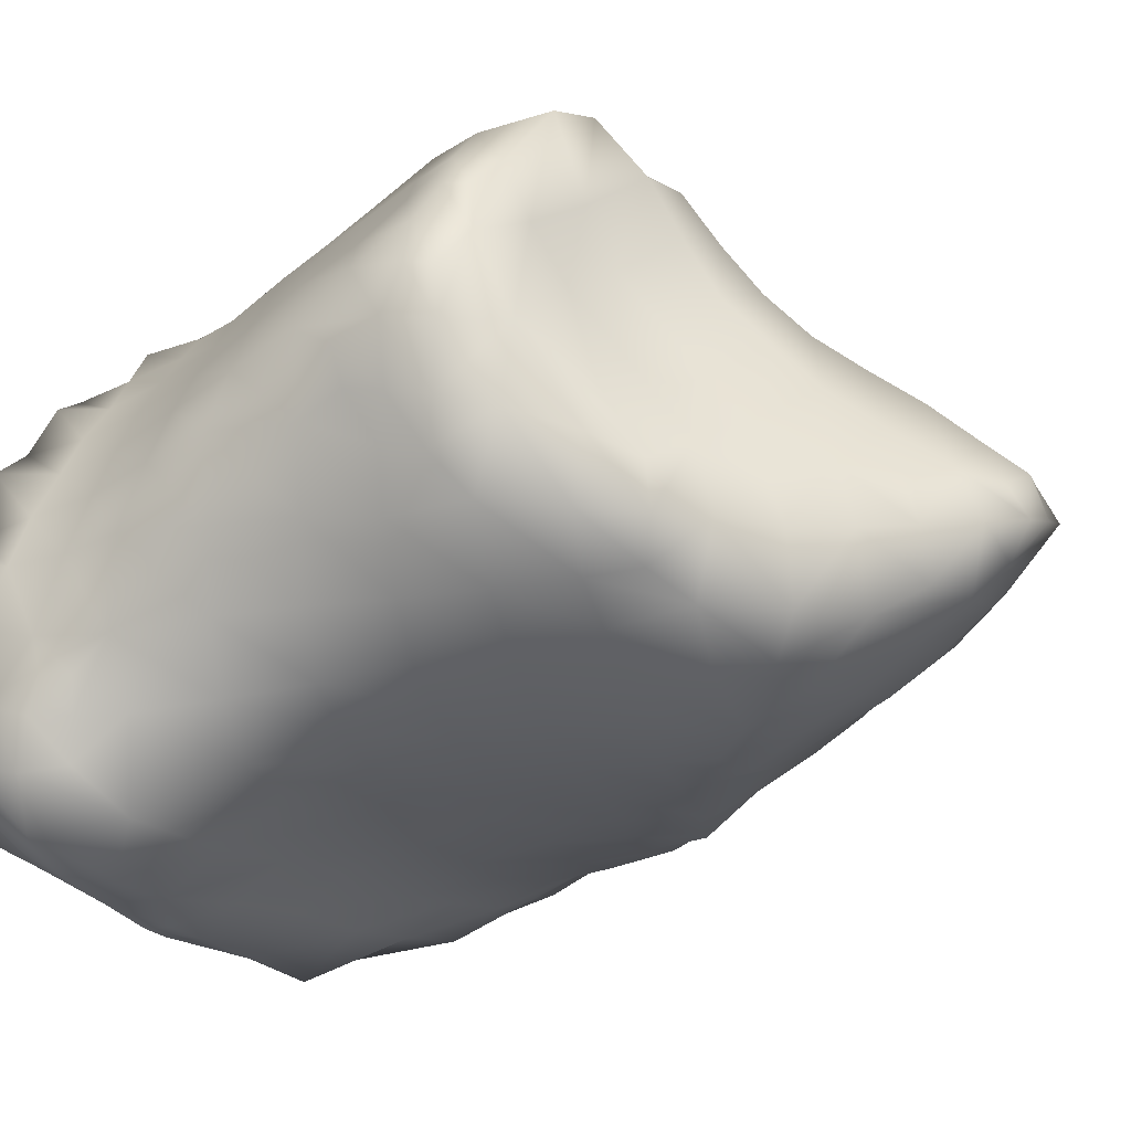
<metadata>
{"format":"obj","ext":"obj","renderer":"f3d","projection":"perspective","resolution":1024,"background":"white","views":[{"elev":-1.3,"azim":112.3,"up":"+Z"}]}
</metadata>
<code>
o HIGH_RES_GEO_OUT.001
v -0.1925 0.02384 -0.1083
v -0.1748 0.04297 -0.0434
v -0.1087 0.01566 -0.2069
v -0.136 0.01058 -0.1415
v -0.122 0.01034 -0.04955
v -0.03811 0.01058 -0.22
v -0.04065 0.01058 -0.1419
v -0.03766 0.01058 -0.04982
v -0.1123 0.005888 0.04093
v -0.08957 0.03014 0.1021
v -0.03263 0.0105 0.04534
v -0.03629 0.005173 0.1455
v -0.001425 0.01884 0.2136
v -0.2983 0.2131 -0.1145
v -0.2922 0.227 -0.0425
v -0.287 0.3084 -0.2187
v -0.3131 0.2746 -0.1517
v -0.3299 0.2899 -0.05108
v -0.3074 0.4122 -0.3246
v -0.3152 0.3757 -0.2552
v -0.3698 0.3704 -0.16
v -0.3818 0.374 -0.05409
v -0.295 0.4887 -0.3074
v -0.3023 0.4786 -0.2288
v -0.3168 0.4768 -0.1423
v -0.3509 0.4782 -0.05199
v -0.2839 0.5724 -0.2033
v -0.3099 0.5759 -0.1324
v -0.34 0.58 -0.04763
v -0.2931 0.6864 -0.1971
v -0.3194 0.6836 -0.1225
v -0.3336 0.6823 -0.04103
v -0.2907 0.7831 -0.089
v -0.317 0.7742 -0.02997
v -0.2101 0.0806 -0.1206
v -0.204 0.1002 -0.04532
v -0.2381 0.2144 -0.2
v -0.2466 0.1553 -0.1394
v -0.2486 0.1649 -0.04623
v -0.2374 0.3248 -0.3094
v -0.2288 0.2693 -0.2555
v -0.2026 0.4015 -0.4052
v -0.2381 0.3843 -0.3709
v -0.2001 0.4395 -0.4019
v -0.2343 0.4803 -0.3726
v -0.2184 0.5681 -0.3257
v -0.2753 0.5823 -0.2828
v -0.2034 0.6351 -0.3042
v -0.2336 0.6861 -0.2632
v -0.1813 0.7749 -0.1907
v -0.238 0.7793 -0.1411
v -0.1148 0.07556 -0.2202
v -0.1657 0.07077 -0.1709
v -0.1426 0.2196 -0.3004
v -0.1457 0.1512 -0.2418
v -0.1858 0.126 -0.1856
v -0.1432 0.3336 -0.3949
v -0.1422 0.2779 -0.3501
v -0.1407 0.3839 -0.4279
v -0.1361 0.4365 -0.4027
v -0.1409 0.4927 -0.3722
v -0.1406 0.5736 -0.3442
v -0.1392 0.651 -0.3219
v -0.1366 0.7073 -0.2743
v -0.1156 0.7702 -0.2207
v -0.0409 0.1189 -0.2919
v -0.03912 0.05448 -0.2631
v -0.0416 0.2398 -0.3852
v -0.03952 0.184 -0.3362
v -0.04852 0.2979 -0.4342
v -0.04704 0.3703 -0.4495
v -0.04549 0.4301 -0.4066
v -0.04754 0.4939 -0.3733
v -0.04776 0.5794 -0.3526
v -0.04831 0.661 -0.3286
v -0.04727 0.7235 -0.2915
v -0.03877 0.7812 -0.2451
v -0.2969 0.8335 -0.0174
v -0.1935 0.8784 -0.09475
v -0.2554 0.8698 -0.03928
v -0.2011 0.9316 -0.02114
v -0.09614 0.8287 -0.1911
v -0.1263 0.8677 -0.1491
v -0.1043 0.9422 -0.1063
v -0.1359 0.971 -0.04641
v -0.09447 1.03 -0.01517
v -0.03298 0.845 -0.2071
v -0.03772 0.9022 -0.1639
v -0.03157 0.9601 -0.1137
v -0.03813 1.013 -0.068
v -0.03401 1.063 -0.01946
v -0.3201 0.3065 0.03675
v -0.2976 0.3265 0.09542
v -0.3707 0.3795 0.04376
v -0.3147 0.3893 0.1078
v -0.3696 0.4793 0.04399
v -0.3202 0.4818 0.1149
v -0.3535 0.5825 0.04384
v -0.3257 0.5829 0.1211
v -0.3481 0.6859 0.04308
v -0.3239 0.6879 0.1171
v -0.3104 0.7714 0.0306
v -0.1794 0.1257 0.03995
v -0.2253 0.1902 0.04397
v -0.1958 0.2242 0.135
v -0.2769 0.251 0.04489
v -0.2534 0.2956 0.1316
v -0.2016 0.3178 0.1845
v -0.261 0.3868 0.1532
v -0.2009 0.3917 0.1928
v -0.2703 0.4825 0.1668
v -0.2169 0.4833 0.2151
v -0.2841 0.5829 0.1803
v -0.2335 0.5829 0.2335
v -0.2915 0.6916 0.1847
v -0.2327 0.6888 0.2346
v -0.2987 0.7881 0.09097
v -0.2459 0.7879 0.1427
v -0.1423 0.06814 0.03673
v -0.106 0.08496 0.108
v -0.1443 0.15 0.1216
v -0.1506 0.2673 0.2162
v -0.1408 0.3805 0.2312
v -0.1547 0.4817 0.2562
v -0.1717 0.5822 0.279
v -0.1057 0.5809 0.3233
v -0.1733 0.6843 0.2867
v -0.1128 0.6733 0.3318
v -0.1828 0.7815 0.1925
v -0.1165 0.7677 0.2507
v -0.09147 0.7354 0.3147
v -0.06203 0.08628 0.1717
v -0.009109 0.08799 0.2421
v 0.01506 0.1186 0.2919
v -0.1053 0.1636 0.1968
v -0.05467 0.1677 0.264
v -0.006332 0.1747 0.3205
v -0.06912 0.2717 0.266
v -0.005285 0.274 0.3109
v -0.0707 0.3794 0.2671
v -0.004596 0.3781 0.3069
v -0.08619 0.4816 0.2901
v -0.01362 0.4782 0.329
v -0.01407 0.5822 0.3591
v 0.02463 0.6252 0.392
v -0.04656 0.6758 0.3777
v 0.01218 0.6788 0.4065
v -0.0256 0.7952 0.2726
v -0.01691 0.7441 0.3417
v 0.01746 0.7251 0.3945
v -0.2977 0.8333 0.01901
v -0.2518 0.8656 0.03701
v -0.2076 0.9341 0.01864
v -0.1873 0.8717 0.08579
v -0.1174 0.8741 0.1447
v -0.09137 0.8339 0.2048
v -0.151 0.9699 0.03797
v -0.1088 1.04 0.02606
v -0.02769 0.9128 0.1687
v -0.02351 0.8552 0.2208
v -0.08632 0.9784 0.09254
v -0.01526 0.9883 0.1294
v -0.04594 1.065 0.05451
v 0.000793 1.05 0.1024
v 0.05208 0.02058 -0.3019
v 0.05744 0.01058 -0.2306
v 0.05723 0.01058 -0.1463
v 0.0579 0.01058 -0.05029
v 0.1579 0.01058 -0.3151
v 0.1602 0.01058 -0.2372
v 0.1601 0.01058 -0.1494
v 0.16 0.01058 -0.05093
v 0.2645 0.01058 -0.3176
v 0.2643 0.01058 -0.2396
v 0.2643 0.01058 -0.1506
v 0.2638 0.01058 -0.05182
v 0.3707 0.01058 -0.3153
v 0.3662 0.01058 -0.2369
v 0.3658 0.01058 -0.1501
v 0.3641 0.01058 -0.05351
v 0.4747 0.02324 -0.2994
v 0.4585 0.01058 -0.2284
v 0.456 0.01058 -0.1478
v 0.4538 0.01036 -0.05643
v 0.5362 0.005891 -0.2197
v 0.5365 0.006175 -0.1461
v 0.5341 0.005144 -0.0603
v 0.06019 0.01058 0.04772
v 0.06195 0.004378 0.1408
v 0.06908 0.01269 0.2168
v 0.1602 0.01058 0.04853
v 0.1601 0.005397 0.1397
v 0.1608 0.01076 0.2161
v 0.2618 0.01058 0.04673
v 0.2583 0.005147 0.1368
v 0.2525 0.009768 0.2106
v 0.3605 0.01054 0.04344
v 0.3578 0.004162 0.1423
v 0.3186 0.02078 0.1979
v 0.4607 0.00453 0.04195
v 0.434 0.00938 0.1167
v 0.5278 0.009479 0.00964
v 0.05905 0.09332 -0.3239
v 0.05841 0.2148 -0.4089
v 0.06094 0.1582 -0.3621
v 0.05382 0.2789 -0.4671
v 0.05686 0.3549 -0.4362
v 0.05366 0.4139 -0.3926
v 0.05137 0.4861 -0.3616
v 0.05156 0.5775 -0.3406
v 0.04436 0.664 -0.3221
v 0.04086 0.7343 -0.306
v 0.05226 0.7873 -0.2591
v 0.1604 0.07645 -0.3471
v 0.16 0.1978 -0.4232
v 0.1613 0.1404 -0.381
v 0.162 0.2676 -0.4823
v 0.1585 0.3342 -0.4185
v 0.1537 0.3958 -0.3776
v 0.1508 0.472 -0.3391
v 0.1547 0.5712 -0.3107
v 0.1976 0.6169 -0.2836
v 0.1234 0.6651 -0.3029
v 0.1829 0.6861 -0.2788
v 0.1074 0.7274 -0.2962
v 0.1531 0.7769 -0.2757
v 0.264 0.06931 -0.3571
v 0.262 0.1892 -0.4256
v 0.2628 0.134 -0.3878
v 0.2646 0.2552 -0.4462
v 0.2575 0.3078 -0.3904
v 0.2503 0.3656 -0.3443
v 0.2466 0.4379 -0.3061
v 0.2485 0.5201 -0.2774
v 0.2598 0.5992 -0.258
v 0.2573 0.6872 -0.2491
v 0.2491 0.7781 -0.2395
v 0.3657 0.07336 -0.3521
v 0.3525 0.1892 -0.4144
v 0.3597 0.141 -0.3821
v 0.3524 0.2395 -0.4157
v 0.3548 0.2824 -0.373
v 0.3523 0.3387 -0.3225
v 0.3463 0.4082 -0.2792
v 0.3397 0.4914 -0.2449
v 0.3358 0.5858 -0.224
v 0.3278 0.6831 -0.211
v 0.3907 0.6817 -0.1728
v 0.3207 0.7765 -0.2073
v 0.3771 0.784 -0.1664
v 0.4569 0.08963 -0.3331
v 0.4101 0.1945 -0.3995
v 0.4496 0.1652 -0.3692
v 0.4092 0.2262 -0.3962
v 0.4485 0.2464 -0.3604
v 0.458 0.3105 -0.3024
v 0.4384 0.3885 -0.25
v 0.4182 0.4786 -0.2117
v 0.4819 0.4736 -0.1718
v 0.4011 0.5782 -0.1852
v 0.4625 0.5765 -0.1471
v 0.4493 0.6807 -0.1298
v 0.4357 0.7833 -0.1175
v 0.4863 0.7814 -0.06288
v 0.524 0.1037 -0.3077
v 0.5693 0.06759 -0.2525
v 0.5867 0.05724 -0.1499
v 0.5722 0.07026 -0.0612
v 0.5388 0.1629 -0.3322
v 0.6065 0.1636 -0.2853
v 0.5921 0.1602 -0.0697
v 0.5376 0.2323 -0.3331
v 0.5767 0.2715 -0.2634
v 0.5812 0.2733 -0.1511
v 0.5969 0.257 -0.06725
v 0.5125 0.3742 -0.2064
v 0.5588 0.3734 -0.1364
v 0.5804 0.3688 -0.04915
v 0.5398 0.4761 -0.1191
v 0.5706 0.4754 -0.03789
v 0.5168 0.5777 -0.09806
v 0.5629 0.5798 -0.03094
v 0.5037 0.6813 -0.0825
v 0.5546 0.6824 -0.02116
v 0.533 0.7748 -0.00994
v 0.6241 0.1059 -0.2113
v 0.6156 0.12 -0.1438
v 0.6246 0.1627 -0.216
v 0.6197 0.1701 -0.1541
v 0.6143 0.1824 -0.1086
v 0.6026 0.214 -0.2069
v 0.6013 0.2155 -0.1536
v 0.6046 0.217 -0.1101
v 0.05788 0.8506 -0.2092
v 0.05934 0.9133 -0.1664
v 0.06075 0.9787 -0.1258
v 0.06104 1.039 -0.08192
v 0.06635 1.099 -0.02268
v 0.1098 1.135 0.009641
v 0.1545 0.8551 -0.2179
v 0.1579 0.9228 -0.1777
v 0.16 0.9904 -0.138
v 0.1613 1.049 -0.09103
v 0.1616 1.106 -0.03958
v 0.1626 1.135 0.007645
v 0.2482 0.858 -0.2188
v 0.257 0.9186 -0.1777
v 0.2607 0.9863 -0.134
v 0.2626 1.048 -0.0826
v 0.2552 1.111 -0.0256
v 0.2161 1.142 0.007371
v 0.3118 0.8451 -0.2014
v 0.3548 0.8883 -0.168
v 0.3527 0.9678 -0.1183
v 0.3621 1.028 -0.04989
v 0.3294 1.086 -0.01591
v 0.4241 0.8785 -0.1081
v 0.4757 0.8791 -0.03697
v 0.4118 0.9446 -0.0966
v 0.4416 0.9719 -0.04263
v 0.5159 0.8381 0.000428
v 0.06481 0.03832 0.2898
v 0.07394 0.1066 0.3155
v 0.07067 0.1791 0.3426
v 0.06595 0.2731 0.3607
v 0.06305 0.3725 0.3537
v 0.0608 0.4581 0.3644
v 0.07319 0.5355 0.3843
v 0.08268 0.6073 0.4118
v 0.07516 0.6787 0.4396
v 0.06476 0.8249 0.2962
v 0.06998 0.7744 0.3532
v 0.07712 0.7368 0.4107
v 0.1635 0.05116 0.2747
v 0.1636 0.1261 0.2923
v 0.164 0.1997 0.3244
v 0.1637 0.2846 0.3813
v 0.2039 0.335 0.4018
v 0.1292 0.3699 0.3934
v 0.1864 0.3917 0.4235
v 0.1174 0.4385 0.39
v 0.1598 0.4878 0.4184
v 0.1669 0.5888 0.4444
v 0.164 0.6783 0.4719
v 0.1635 0.7959 0.3726
v 0.1655 0.7488 0.4347
v 0.2499 0.0771 0.2347
v 0.2529 0.1505 0.2597
v 0.2594 0.221 0.3004
v 0.2639 0.2905 0.3467
v 0.2722 0.3506 0.3812
v 0.2718 0.4098 0.4214
v 0.2667 0.4849 0.4755
v 0.267 0.5841 0.4854
v 0.2702 0.6846 0.5084
v 0.2617 0.8308 0.3014
v 0.265 0.7883 0.3667
v 0.2693 0.7479 0.4383
v 0.3765 0.09024 0.1574
v 0.3181 0.09192 0.197
v 0.4012 0.1781 0.1842
v 0.3335 0.1689 0.2243
v 0.349 0.2489 0.2624
v 0.3593 0.32 0.3062
v 0.366 0.3821 0.3492
v 0.3678 0.443 0.3916
v 0.3695 0.5112 0.4343
v 0.3751 0.5874 0.4816
v 0.3651 0.7124 0.3968
v 0.3833 0.6819 0.4987
v 0.3466 0.793 0.2664
v 0.3539 0.7428 0.3256
v 0.4804 0.08697 0.0635
v 0.4321 0.09453 0.114
v 0.5015 0.1782 0.08573
v 0.4556 0.1821 0.139
v 0.4927 0.275 0.1783
v 0.4273 0.267 0.2228
v 0.4515 0.3457 0.2684
v 0.4679 0.4179 0.3113
v 0.465 0.4849 0.3526
v 0.4647 0.5449 0.399
v 0.463 0.5975 0.4413
v 0.4512 0.7255 0.2989
v 0.4585 0.6866 0.3685
v 0.4627 0.6571 0.434
v 0.4926 0.7764 0.191
v 0.4238 0.7732 0.234
v 0.5268 0.08635 0.008305
v 0.5484 0.1711 0.01926
v 0.5946 0.2639 0.0401
v 0.5449 0.2714 0.1187
v 0.5941 0.3719 0.04781
v 0.5934 0.3693 0.1457
v 0.5285 0.3656 0.2153
v 0.5852 0.4796 0.05522
v 0.6011 0.4866 0.1525
v 0.5718 0.4612 0.2534
v 0.565 0.5264 0.3148
v 0.5965 0.5806 0.0527
v 0.5511 0.5898 0.3635
v 0.5149 0.6108 0.4061
v 0.5944 0.681 0.06992
v 0.6075 0.7167 0.1631
v 0.5499 0.7068 0.2564
v 0.5499 0.6599 0.3501
v 0.5165 0.6437 0.4033
v 0.572 0.7821 0.06008
v 0.5587 0.7879 0.1382
v 0.6031 0.5371 0.1864
v 0.6098 0.526 0.2327
v 0.5984 0.5755 0.126
v 0.6045 0.5854 0.1823
v 0.6074 0.5808 0.258
v 0.6009 0.6051 0.3147
v 0.6112 0.6362 0.12
v 0.6123 0.644 0.1765
v 0.6076 0.6459 0.2532
v 0.5989 0.6401 0.3103
v 0.06351 0.9386 0.1921
v 0.06615 0.8751 0.2375
v 0.06742 1.01 0.1536
v 0.0301 1.135 0.05375
v 0.07033 1.093 0.1181
v 0.09446 1.167 0.05447
v 0.1063 1.142 0.09873
v 0.1616 0.9027 0.2661
v 0.1621 0.8456 0.3157
v 0.1611 1.035 0.1861
v 0.1614 0.9674 0.2255
v 0.1602 1.1 0.1404
v 0.1622 1.172 0.0545
v 0.161 1.15 0.1063
v 0.2607 0.9444 0.1998
v 0.261 0.8871 0.2504
v 0.256 1.014 0.1558
v 0.2801 1.131 0.05228
v 0.2451 1.089 0.1122
v 0.2271 1.167 0.05475
v 0.212 1.136 0.09453
v 0.3482 0.91 0.1647
v 0.3377 0.8458 0.2111
v 0.3739 1.018 0.04346
v 0.3392 0.9853 0.1126
v 0.3264 1.073 0.04705
v 0.3056 1.05 0.09293
v 0.4808 0.8999 0.05195
v 0.4414 0.8643 0.1365
v 0.4019 0.8255 0.1925
v 0.4263 0.9579 0.04161
v 0.3966 0.9295 0.09359
v 0.5354 0.852 0.05618
v 0.5117 0.8359 0.1123
f 5 2 1 4
f 7 4 3 6
f 8 5 4 7
f 11 9 5 8
f 12 10 9 11
f 18 17 14 15
f 21 20 16 17
f 22 21 17 18
f 24 23 19 20
f 25 24 20 21
f 26 25 21 22
f 28 27 24 25
f 29 28 25 26
f 31 30 27 28
f 32 31 28 29
f 34 33 31 32
f 36 35 1 2
f 39 38 35 36
f 39 15 14 38
f 37 17 16 41
f 17 37 38 14
f 40 20 19 43
f 20 40 41 16
f 45 44 42 43
f 23 45 43 19
f 47 46 45 23
f 27 47 23 24
f 49 48 46 47
f 30 49 47 27
f 51 50 49 30
f 33 51 30 31
f 53 52 3 4
f 35 53 4 1
f 56 55 52 53
f 56 38 37 55
f 38 56 53 35
f 54 41 40 58
f 41 54 55 37
f 57 43 42 59
f 43 57 58 40
f 44 60 59 42
f 45 61 60 44
f 46 62 61 45
f 48 63 62 46
f 49 64 63 48
f 50 65 64 49
f 52 67 6 3
f 66 55 54 69
f 55 66 67 52
f 68 58 57 70
f 58 68 69 54
f 59 71 70 57
f 60 72 71 59
f 61 73 72 60
f 62 74 73 61
f 63 75 74 62
f 64 76 75 63
f 65 77 76 64
f 80 79 51 33
f 78 80 33 34
f 83 82 65 50
f 79 83 50 51
f 85 84 83 79
f 81 85 79 80
f 82 87 77 65
f 83 88 87 82
f 84 89 88 83
f 85 90 89 84
f 86 91 90 85
f 94 22 18 92
f 95 94 92 93
f 96 26 22 94
f 97 96 94 95
f 98 29 26 96
f 99 98 96 97
f 100 32 29 98
f 101 100 98 99
f 102 34 32 100
f 117 102 100 101
f 104 39 36 103
f 106 15 39 104
f 106 92 18 15
f 107 106 104 105
f 107 93 92 106
f 109 95 93 107
f 110 109 107 108
f 111 97 95 109
f 112 111 109 110
f 113 99 97 111
f 114 113 111 112
f 115 101 99 113
f 116 115 113 114
f 118 117 101 115
f 129 118 115 116
f 119 2 5 9
f 119 103 36 2
f 120 119 9 10
f 121 103 119 120
f 121 105 104 103
f 122 105 121 135
f 122 108 107 105
f 123 110 108 122
f 124 112 110 123
f 125 114 112 124
f 126 125 124 142
f 127 116 114 125
f 128 127 125 126
f 130 129 116 127
f 131 130 127 128
f 132 120 10 12
f 133 132 12 13
f 135 121 120 132
f 136 135 132 133
f 137 136 133 134
f 138 122 135 136
f 139 138 136 137
f 140 123 122 138
f 141 140 138 139
f 142 124 123 140
f 143 142 140 141
f 144 126 142 143
f 146 128 126 144
f 147 146 144 145
f 131 149 148 130
f 149 131 128 146
f 150 149 146 147
f 151 78 34 102
f 151 152 80 78
f 152 151 102 117
f 154 152 117 118
f 153 81 80 152
f 155 154 118 129
f 156 155 129 130
f 153 157 85 81
f 157 153 152 154
f 161 157 154 155
f 158 86 85 157
f 156 160 159 155
f 160 156 130 148
f 162 161 155 159
f 158 163 91 86
f 163 158 157 161
f 164 163 161 162
f 167 7 6 166
f 168 8 7 167
f 170 166 165 169
f 171 167 166 170
f 172 168 167 171
f 174 170 169 173
f 175 171 170 174
f 176 172 171 175
f 178 174 173 177
f 179 175 174 178
f 180 176 175 179
f 182 178 177 181
f 183 179 178 182
f 184 180 179 183
f 186 183 182 185
f 187 184 183 186
f 188 11 8 168
f 189 12 11 188
f 190 13 12 189
f 191 188 168 172
f 192 189 188 191
f 193 190 189 192
f 194 191 172 176
f 195 192 191 194
f 196 193 192 195
f 197 194 176 180
f 198 195 194 197
f 199 196 195 198
f 200 197 180 184
f 201 198 197 200
f 202 200 184 187
f 165 67 66 203
f 67 165 166 6
f 205 69 68 204
f 69 205 203 66
f 70 206 204 68
f 71 207 206 70
f 72 208 207 71
f 73 209 208 72
f 74 210 209 73
f 75 211 210 74
f 76 212 211 75
f 77 213 212 76
f 203 214 169 165
f 216 205 204 215
f 205 216 214 203
f 206 217 215 204
f 207 218 217 206
f 208 219 218 207
f 209 220 219 208
f 210 221 220 209
f 211 223 221 210
f 223 224 222 221
f 212 225 223 211
f 225 226 224 223
f 213 226 225 212
f 214 227 173 169
f 229 216 215 228
f 216 229 227 214
f 217 230 228 215
f 218 231 230 217
f 219 232 231 218
f 220 233 232 219
f 221 234 233 220
f 222 235 234 221
f 224 236 235 222
f 226 237 236 224
f 227 238 177 173
f 240 229 228 239
f 229 240 238 227
f 230 241 239 228
f 231 242 241 230
f 232 243 242 231
f 233 244 243 232
f 234 245 244 233
f 235 246 245 234
f 236 247 246 235
f 247 248 260 246
f 237 249 247 236
f 249 250 248 247
f 238 251 181 177
f 253 240 239 252
f 240 253 251 238
f 241 254 252 239
f 254 255 253 252
f 242 255 254 241
f 243 256 255 242
f 244 257 256 243
f 245 258 257 244
f 258 259 276 257
f 246 260 258 245
f 260 261 259 258
f 248 262 261 260
f 250 263 262 248
f 263 264 283 262
f 266 181 251 265
f 181 266 185 182
f 266 267 186 185
f 267 268 187 186
f 253 269 265 251
f 269 270 266 265
f 287 271 268 267
f 255 272 269 253
f 272 273 270 269
f 256 273 272 255
f 257 276 273 256
f 276 277 274 273
f 277 278 275 274
f 259 279 277 276
f 279 280 278 277
f 261 281 279 259
f 281 282 280 279
f 262 283 281 261
f 283 284 282 281
f 264 285 284 283
f 287 267 266 286
f 270 288 286 266
f 288 289 287 286
f 290 271 287 289
f 273 291 288 270
f 291 292 289 288
f 274 292 291 273
f 292 293 290 289
f 275 293 292 274
f 293 275 271 290
f 87 294 213 77
f 88 295 294 87
f 89 296 295 88
f 90 297 296 89
f 91 298 297 90
f 294 300 226 213
f 295 301 300 294
f 296 302 301 295
f 297 303 302 296
f 298 304 303 297
f 299 305 304 298
f 300 306 237 226
f 301 307 306 300
f 302 308 307 301
f 303 309 308 302
f 304 310 309 303
f 305 311 310 304
f 306 312 249 237
f 312 313 250 249
f 307 313 312 306
f 308 314 313 307
f 309 315 314 308
f 310 316 315 309
f 313 317 263 250
f 317 318 264 263
f 314 319 317 313
f 319 320 318 317
f 315 320 319 314
f 318 321 285 264
f 322 133 13 190
f 323 134 133 322
f 324 137 134 323
f 325 139 137 324
f 326 141 139 325
f 327 143 141 326
f 328 144 143 327
f 329 145 144 328
f 330 147 145 329
f 149 332 331 148
f 150 333 332 149
f 333 150 147 330
f 334 322 190 193
f 335 323 322 334
f 336 324 323 335
f 337 325 324 336
f 339 326 325 337
f 340 339 337 338
f 341 327 326 339
f 342 341 339 340
f 342 328 327 341
f 343 329 328 342
f 344 330 329 343
f 333 346 345 332
f 346 333 330 344
f 347 334 193 196
f 348 335 334 347
f 349 336 335 348
f 350 337 336 349
f 351 338 337 350
f 352 340 338 351
f 353 342 340 352
f 354 343 342 353
f 355 344 343 354
f 346 358 357 345
f 358 346 344 355
f 359 360 199 198
f 360 347 196 199
f 361 362 360 359
f 362 348 347 360
f 363 349 348 362
f 364 350 349 363
f 365 351 350 364
f 366 352 351 365
f 367 353 352 366
f 368 354 353 367
f 370 355 354 368
f 357 372 371 356
f 358 369 372 357
f 369 358 355 370
f 373 374 201 200
f 374 359 198 201
f 375 376 374 373
f 376 361 359 374
f 377 378 361 376
f 378 363 362 361
f 379 364 363 378
f 380 365 364 379
f 381 366 365 380
f 382 367 366 381
f 383 368 367 382
f 370 386 385 369
f 386 370 368 383
f 372 384 388 371
f 384 372 369 385
f 268 389 202 187
f 389 373 200 202
f 271 390 389 268
f 390 375 373 389
f 275 391 390 271
f 391 392 375 390
f 392 377 376 375
f 278 393 391 275
f 393 394 392 391
f 394 395 377 392
f 395 379 378 377
f 280 396 393 278
f 396 397 394 393
f 397 398 395 394
f 398 380 379 395
f 399 381 380 398
f 282 400 396 280
f 400 412 397 396
f 401 382 381 399
f 402 383 382 401
f 284 403 400 282
f 385 406 405 384
f 406 407 402 401
f 386 407 406 385
f 407 386 383 402
f 285 408 403 284
f 408 409 404 403
f 409 387 405 404
f 387 388 384 405
f 411 398 397 410
f 412 413 410 397
f 413 414 411 410
f 414 399 398 411
f 415 401 399 414
f 403 416 412 400
f 416 417 413 412
f 404 417 416 403
f 417 418 414 413
f 405 418 417 404
f 418 419 415 414
f 406 419 418 405
f 419 406 401 415
f 160 421 420 159
f 421 160 148 331
f 422 162 159 420
f 163 423 298 91
f 164 424 423 163
f 424 164 162 422
f 425 299 298 423
f 426 425 423 424
f 331 428 427 421
f 428 331 332 345
f 420 430 429 422
f 430 420 421 427
f 431 424 422 429
f 425 432 305 299
f 426 433 432 425
f 433 426 424 431
f 428 356 435 427
f 356 428 345 357
f 430 434 436 429
f 434 430 427 435
f 438 431 429 436
f 311 439 437 310
f 432 439 311 305
f 439 440 438 437
f 433 440 439 432
f 440 433 431 438
f 435 442 441 434
f 442 435 356 371
f 444 436 434 441
f 316 445 443 315
f 437 445 316 310
f 445 446 444 443
f 438 446 445 437
f 446 438 436 444
f 448 449 388 387
f 442 449 448 441
f 449 442 371 388
f 320 450 447 318
f 443 450 320 315
f 450 451 448 447
f 444 451 450 443
f 451 444 441 448
f 321 452 408 285
f 447 452 321 318
f 452 453 409 408
f 448 453 452 447
f 453 448 387 409

</code>
